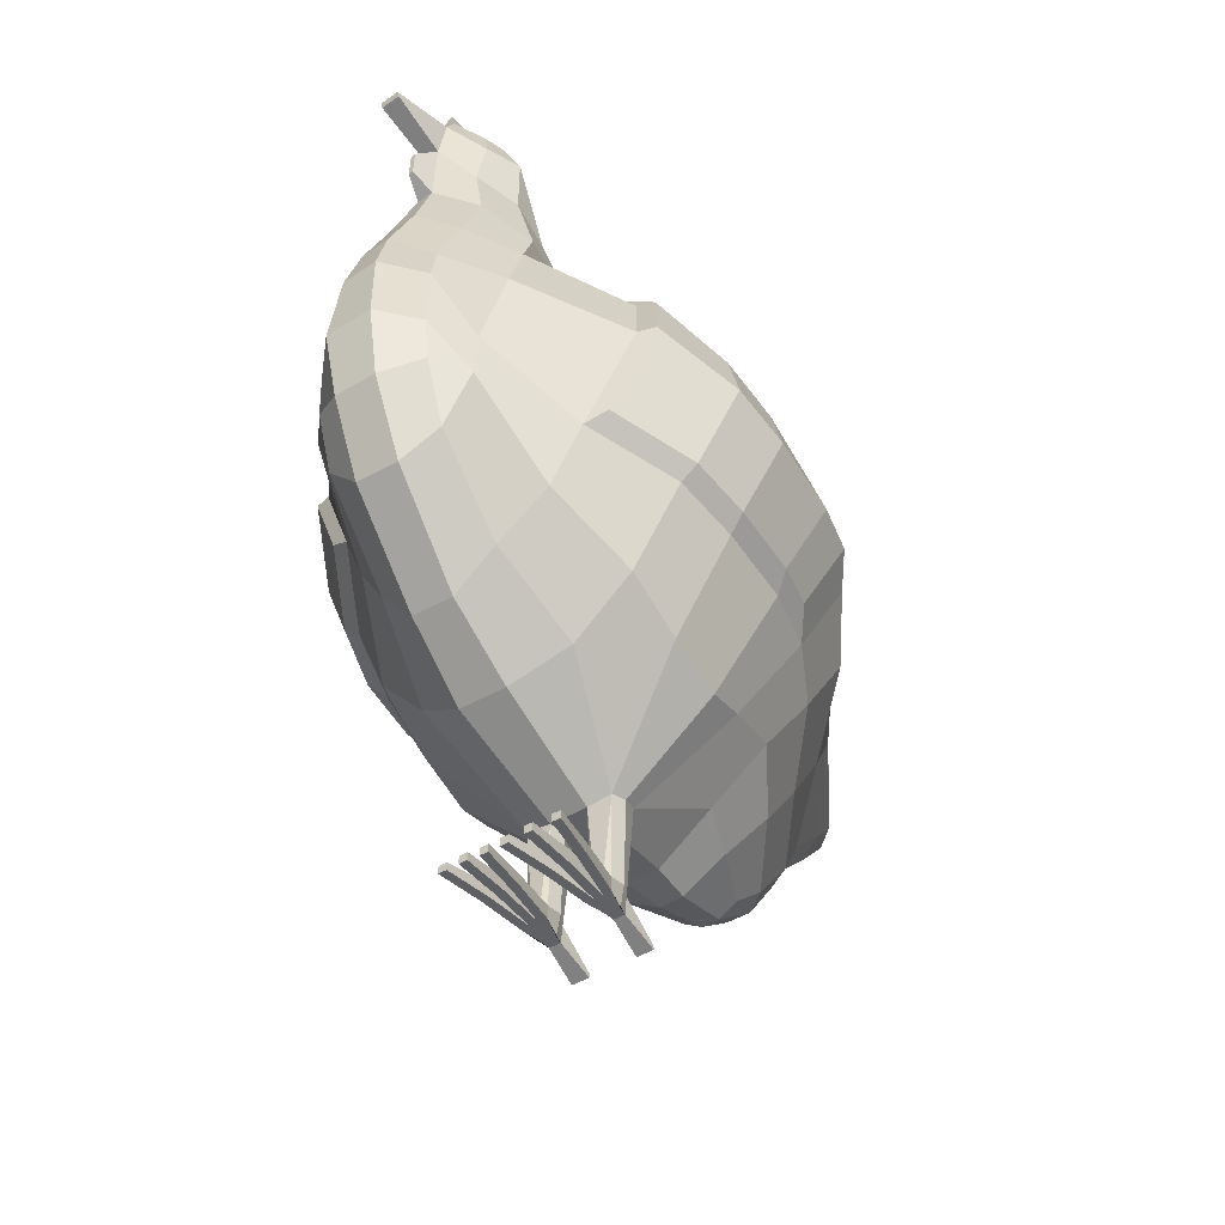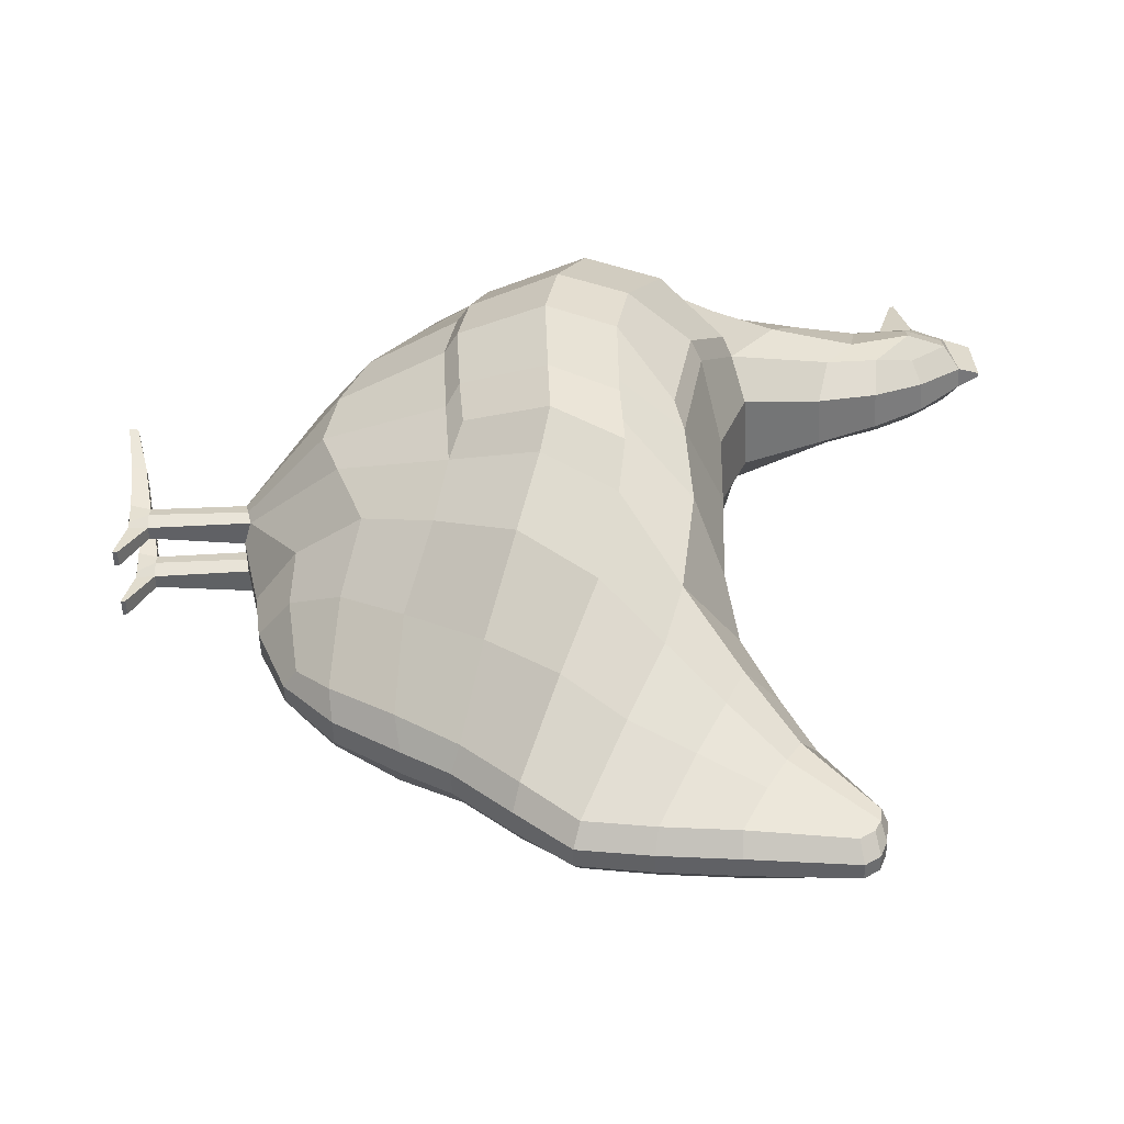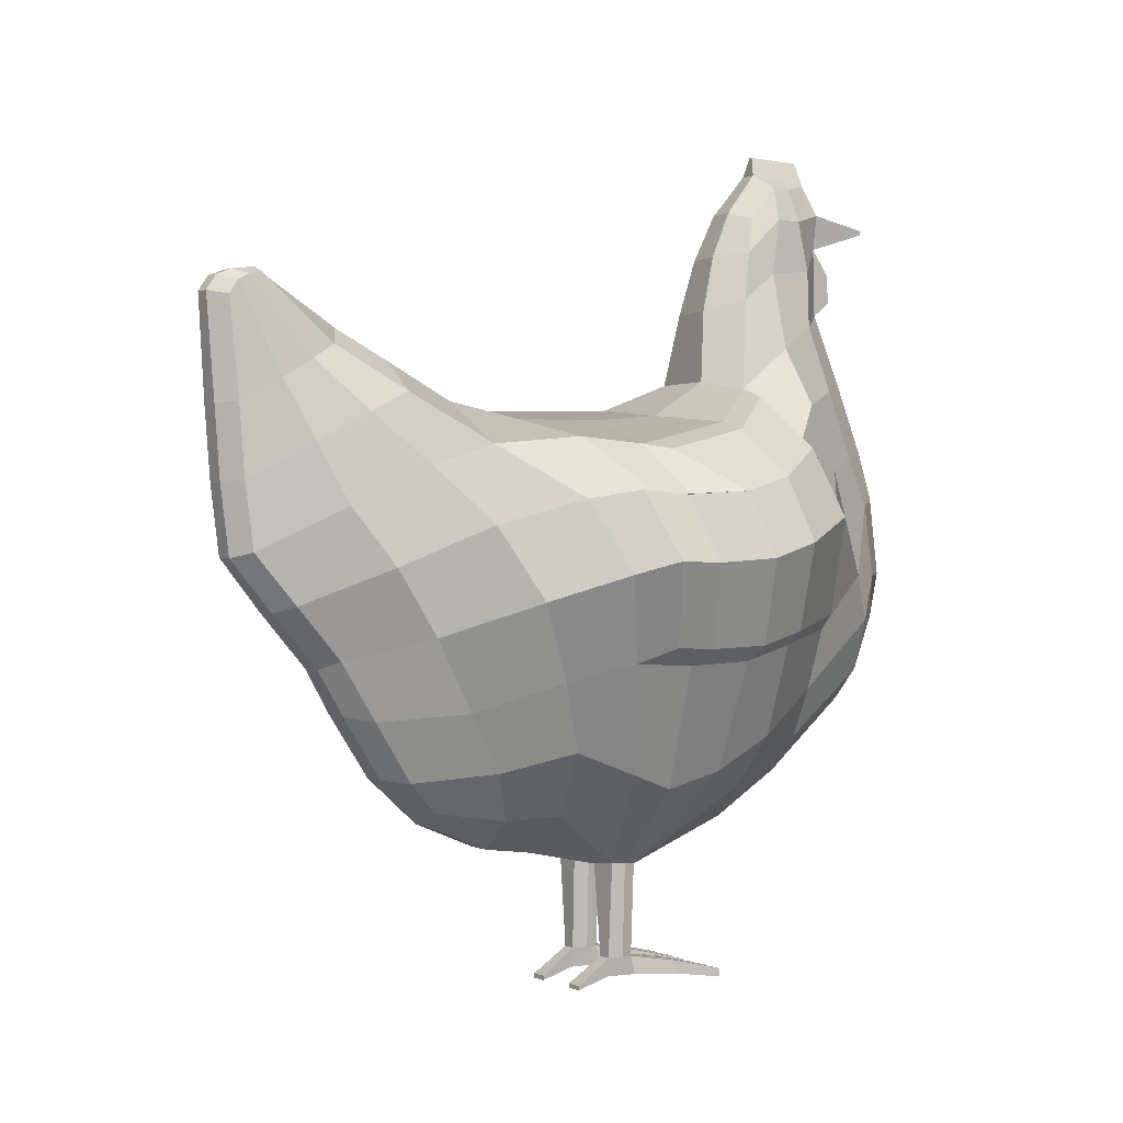
<metadata>
{"format":"obj","ext":"obj","renderer":"f3d","projection":"perspective","resolution":1024,"background":"white","views":[{"elev":-49.7,"azim":32.7,"up":"+Y"},{"elev":-50.0,"azim":91.3,"up":"+Z"},{"elev":1.6,"azim":-124.9,"up":"+Y"}]}
</metadata>
<code>
o Chicken
v -0.1451 0.9801 -0.8554
v -0.1702 0.4642 -0.5433
v -0.1983 0.7314 -0.7001
v -0.2475 1.097 -0.6055
v -0.09178 0.2548 -0.2187
v -0.3164 0.949 0.1867
v -0.181 0.595 0.2239
v -0.2518 0.5108 0.05555
v -0.4181 0.8512 -0.4042
v -0.2563 0.4518 -0.2824
v -0.05723 0.3822 -0.6211
v -0.07176 0.6861 -0.8353
v -0.0817 1.218 -0.9632
v -0.07787 1.283 -0.8512
v -0.05873 1.172 -1.041
v -0.04747 1.397 -1.035
v -0.2752 1.1 -0.2786
v -0.08813 0.2482 -0.1615
v -0.2507 0.4468 -0.07024
v -0.09516 1.31 0.2334
v -0.1114 0.6242 0.4154
v -0.1489 1.05 0.3246
v -0.1473 0.7316 0.4137
v -0.05376 1.361 0.3337
v -0.1108 0.7368 0.4602
v -0.07462 1.08 0.4312
v -0.1068 0.8245 0.471
v -0.01059 1.591 0.2094
v -0.01122 1.664 0.2682
v -0.003295 1.639 0.3457
v -0.04679 1.482 0.3349
v -0.04378 1.472 0.2417
v -0.04092 1.415 0.1671
v -0.04831 1.588 0.2536
v -0.02722 1.516 0.1889
v 0.1451 0.98 -0.8558
v 0.1112 0.4725 0.2357
v 0.1679 0.4642 -0.5434
v 0.1981 0.7312 -0.7005
v 0.3039 1.141 -0.01768
v 0.2552 1.084 -0.6319
v 0.3709 0.9142 0.2097
v 0.2082 0.5718 0.2267
v 0.2619 0.4898 0.05529
v 0.4102 0.8338 -0.4358
v 0.2604 0.4487 -0.2832
v 0.05872 0.8964 -1.013
v 0.05542 0.3795 -0.6186
v 0.08187 1.218 -0.9632
v 0.07803 1.283 -0.8514
v 0.0589 1.172 -1.041
v 0.05018 1.412 -0.9871
v 0.33 1.099 -0.2735
v 0.08008 0.2489 -0.164
v 0.2666 0.4382 -0.07162
v 0.1788 1.3 0.2628
v 0.1979 1.037 0.357
v 0.1726 0.7097 0.408
v 0.1198 0.7219 0.466
v 0.1218 1.586 0.2236
v 0.1152 1.659 0.2818
v 0.1032 1.476 0.351
v 0.1388 1.466 0.2613
v 0.1476 1.408 0.1873
v 0.09264 1.62 0.3589
v 0.149 1.581 0.2747
v 0.06026 1.731 0.2608
v 0.05206 1.732 0.2599
v -0.04728 0.8275 0.5384
v 0.05077 0.8229 0.5447
v 0.04559 0.684 0.5076
v -0.04054 0.6884 0.5046
v 0.02139 1.482 0.4506
v 0.03178 1.482 0.4517
v 0.02944 1.422 0.4514
v 0.01936 1.422 0.4504
v 0.02704 0.3237 0.0738
v 0.04547 1.391 0.4081
v 0.01071 1.392 0.4043
v 0.01246 1.39 0.09651
v 0.09804 1.504 0.1388
v 0.02471 1.507 0.1309
v 0.03637 0.552 0.4156
v 0.08228 1.625 0.3745
v -0.001167 1.628 0.3655
v -0.01988 0.883 -1.043
v 0.02011 0.8838 -1.043
v -0.0202 1.171 -1.072
v 0.09069 1.19 -0.5947
v 0.1378 1.175 -0.2423
v -0.06282 1.151 -0.238
v 0.02831 1.317 -0.8227
v -0.03651 0.2468 -0.2237
v 0.01753 1.425 -0.9881
v 0.03346 0.2396 -0.1604
v -0.01633 1.377 -1.086
v -0.02566 0.45 -0.723
v 0.02429 0.45 -0.723
v 0.02444 0.669 -0.86
v -0.02421 0.6689 -0.8599
v 0.01761 0.353 -0.618
v 0.000323 1.584 0.5308
v 0.04265 1.583 0.5354
v 0.04256 1.574 0.5305
v 0.000784 1.575 0.526
v 0.04816 1.725 0.3711
v 0.04005 1.726 0.3703
v -0.1869 0.8654 -0.7798
v -0.264 1.103 0.1324
v -0.3578 0.9935 -0.468
v -0.3899 0.9873 -0.2318
v -0.1273 1.191 0.2793
v 0.1864 0.8652 -0.7803
v 0.3427 1.076 0.1633
v 0.3629 0.9737 -0.4953
v 0.07058 0.7927 -0.9289
v 0.4267 0.9627 -0.2238
v 0.1937 1.179 0.3115
v -0.01351 1.248 0.4478
v 0.04906 1.246 0.4545
v -0.02413 0.7787 -0.9563
v -0.1884 0.5848 -0.6172
v -0.3251 0.6991 0.04711
v -0.228 0.7226 0.2218
v -0.348 0.6777 -0.3473
v -0.08153 0.5683 -0.7661
v -0.3555 0.6739 -0.08079
v -0.1528 0.8286 0.3893
v 0.1882 0.5847 -0.6176
v 0.3588 0.6673 0.05146
v 0.2738 0.6945 0.2278
v 0.3485 0.6652 -0.3751
v 0.378 0.648 -0.07942
v 0.1781 0.8118 0.4059
v -0.02678 0.5773 -0.8061
v 0.3793 1.067 0.1577
v 0.2445 1.192 0.1459
v 0.4128 0.987 -0.4064
v 0.4576 0.8531 -0.3632
v 0.3434 1.121 -0.00512
v 0.4425 1.001 0.01467
v 0.4746 0.8661 0.03678
v 0.3165 0.7216 0.2134
v 0.4053 0.9188 0.1967
v 0.4879 0.8435 -0.08839
v 0.3687 1.081 -0.2341
v 0.4543 0.9772 -0.1137
v 0.3942 0.6934 0.05352
v 0.3911 0.6915 -0.3141
v 0.4119 0.6744 -0.06583
v -0.3027 1.095 0.1308
v -0.1482 1.204 0.1196
v -0.4015 1.011 -0.3697
v -0.459 0.8762 -0.322
v -0.2598 1.133 -0.01841
v -0.3783 1.037 0.001759
v -0.429 0.9073 0.02854
v -0.2699 0.7537 0.2084
v -0.3498 0.9552 0.1765
v -0.4523 0.8786 -0.08846
v -0.3111 1.09 -0.2353
v -0.4047 1.009 -0.1188
v -0.3576 0.7288 0.05235
v -0.3863 0.7077 -0.276
v -0.3876 0.7056 -0.06331
v 0.08303 0.0212 -0.1591
v 0.0494 0.0212 -0.2168
v 0.03233 0.0212 -0.1591
v -0.07565 0.0212 -0.2168
v -0.08913 0.0212 -0.1591
v -0.05262 0.0212 -0.2168
v -0.03892 0.0212 -0.1591
v -0.07795 0.05866 -0.2176
v -0.05032 0.05866 -0.2181
v -0.08412 0.05866 -0.1658
v -0.04395 0.05866 -0.1656
v 0.03758 0.06088 -0.1658
v 0.047 0.06088 -0.2185
v 0.07351 0.06088 -0.2185
v 0.07776 0.06088 -0.1665
v -0.06901 0.3268 0.0738
v -0.1639 0.4005 0.04943
v -0.05103 0.5573 0.4146
v -0.008365 1.624 0.3481
v -0.0155 1.239 0.0686
v -0.0926 1.222 0.1201
v -0.02534 0.2957 -0.4808
v -0.1099 0.3616 -0.4896
v -0.01731 1.425 -0.9881
v -0.05001 1.412 -0.9871
v -0.03993 0.2399 -0.1605
v 0.03508 1.691 0.25
v -0.1228 0.4897 0.2347
v -0.06311 0.4128 0.2247
v -0.02118 1.1 0.5032
v 0.01626 1.537 0.4049
v -0.217 1.148 -0.03395
v -0.04278 1.164 -0.07369
v -0.05855 0.8939 -1.012
v 0.002751 1.642 0.3599
v -0.06847 1.182 -0.5916
v -0.02808 1.317 -0.8227
v 0.0306 1.605 0.1779
v -0.01632 1.406 -1.066
v -0.04753 1.369 -1.054
v -0.07196 0.4448 -0.6824
v -0.01815 0.353 -0.618
v -0.07085 0.7925 -0.9285
v -0.06925 1.223 0.3786
v -0.09634 0.9748 0.4576
v -0.03246 0.9909 0.5302
v -0.05566 0.0212 -0.1591
v -0.0724 0.0212 -0.1591
v -0.05566 0.05866 -0.1592
v -0.0724 0.05866 -0.1593
v 0.07597 1.689 0.2544
v 0.1213 0.8123 0.4816
v 0.02073 0.4081 0.2247
v 0.03953 1.098 0.5093
v 0.1049 1.073 0.4488
v 0.05041 1.536 0.4086
v 0.1089 1.387 0.1069
v 0.143 1.179 -0.06862
v 0.08066 1.639 0.3682
v 0.08934 1.636 0.3556
v 0.08941 1.603 0.1842
v 0.0341 0.2464 -0.2237
v 0.0852 0.2623 -0.2237
v 0.01655 1.406 -1.066
v 0.04763 1.397 -1.035
v 0.01656 1.377 -1.086
v 0.04769 1.369 -1.054
v 0.07009 0.4448 -0.6824
v 0.1417 0.3847 0.04943
v 0.1209 1.354 0.3524
v 0.137 1.51 0.2065
v 0.1138 0.6022 0.4063
v 0.1955 1.21 0.1467
v 0.1294 1.235 0.08125
v 0.02043 1.171 -1.072
v 0.1089 0.3619 -0.4899
v 0.0254 0.2958 -0.4809
v 0.07192 0.6862 -0.8354
v 0.1162 1.216 0.3985
v 0.02391 0.7788 -0.9565
v 0.0268 0.5773 -0.8061
v 0.08143 0.5683 -0.7661
v 0.04198 0.9878 0.5369
v 0.1177 0.9662 0.476
v 0.07173 0.0212 -0.2168
v 0.06613 0.0212 -0.1591
v 0.04923 0.0212 -0.1591
v 0.06581 0.06088 -0.1597
v 0.04907 0.06088 -0.1594
v -0.09592 -0.003035 0.04265
v -0.1127 -0.003035 0.04265
v -0.1127 0.01402 0.04243
v -0.09592 0.01402 0.04251
v -0.05585 -0.003111 0.04371
v -0.07259 -0.003111 0.04371
v -0.05585 0.01395 0.04364
v -0.07259 0.01395 0.04356
v -0.01766 0.01387 0.04112
v -0.01766 -0.003191 0.04112
v -0.0344 -0.003191 0.04112
v -0.0344 0.01387 0.04105
v 0.02036 -0.003137 0.04112
v 0.00346 -0.003137 0.04112
v 0.00346 0.01494 0.04112
v 0.0202 0.01494 0.04085
v 0.06684 -0.002815 0.04284
v 0.04994 -0.002815 0.04284
v 0.06653 0.01526 0.04229
v 0.04978 0.01526 0.04256
v 0.1183 -0.00255 0.04136
v 0.1178 0.01552 0.04054
v 0.1014 -0.00255 0.04136
v 0.1011 0.01552 0.04081
v -0.08182 0.01078 -0.2937
v -0.08182 0.001929 -0.2943
v -0.04727 0.001929 -0.2943
v -0.04727 0.01078 -0.2943
v 0.04377 0.002104 -0.2945
v 0.04376 0.01148 -0.2945
v 0.07691 0.01148 -0.2945
v 0.07726 0.002104 -0.2945
v -0.2663 1.112 -0.4207
v -0.09642 0.2515 -0.1897
v -0.2514 0.4185 -0.1953
v 0.2993 1.11 -0.4378
v 0.2656 0.4154 -0.1968
v 0.1177 1.169 -0.4429
v 0.4073 0.9769 -0.3303
v -0.3858 0.9992 -0.3177
v 0.3738 0.6566 -0.2473
v -0.3661 0.6709 -0.2301
v 0.4769 0.8491 -0.2633
v 0.4383 0.9789 -0.2934
v 0.4077 0.6832 -0.2211
v -0.4623 0.8723 -0.2353
v -0.4121 1.001 -0.2725
v -0.3968 0.7038 -0.1994
v -0.07758 0.0212 -0.2003
v -0.09104 0.05866 -0.1916
v 0.08542 0.06088 -0.1925
v 0.08863 0.2556 -0.1941
v -0.07505 1.15 -0.437
v 0.07306 0.0212 -0.2003
v 0.04642 0.0212 -0.2003
v -0.05063 0.0212 -0.2003
v -0.03714 0.05866 -0.1921
v 0.03269 0.06088 -0.1921
v -0.03175 0.2434 -0.1923
v 0.02756 0.243 -0.1919
v 0.09779 0.04185 -0.06298
v 0.08345 0.04185 -0.05944
v 0.08377 0.01297 -0.05889
v 0.1007 0.01297 -0.05889
v 0.04958 0.01284 -0.05815
v 0.06649 0.01284 -0.05815
v 0.04943 0.04172 -0.05842
v 0.06617 0.04172 -0.0587
v 0.03479 0.01268 -0.05901
v 0.03464 0.04156 -0.05928
v 0.02052 0.04156 -0.06236
v 0.01789 0.01268 -0.05901
v -0.03081 0.03991 -0.06224
v -0.04503 0.03991 -0.05908
v -0.02829 0.01265 -0.05901
v -0.04503 0.01265 -0.05901
v -0.07249 0.03995 -0.05786
v -0.07249 0.01269 -0.05771
v -0.05575 0.03995 -0.05779
v -0.05575 0.01269 -0.05771
v -0.08416 0.01273 -0.05824
v -0.08416 0.03999 -0.05839
v -0.1009 0.01273 -0.05824
v -0.09839 0.03999 -0.06167
v -0.2075 1.056 -0.7159
v -0.2449 0.5027 -0.4124
v -0.3376 0.8002 -0.5483
v -0.085 1.255 -0.8996
v 0.2068 1.049 -0.728
v 0.2458 0.5006 -0.4141
v 0.3325 0.7911 -0.561
v 0.08516 1.255 -0.8996
v 0.2835 0.935 -0.6394
v -0.2862 0.9443 -0.6255
v 0.2963 0.6387 -0.4862
v -0.296 0.6453 -0.4744
v -0.01668 1.419 -1.033
v 0.03214 0.2833 -0.3882
v 0.1424 0.3687 -0.3851
v -0.1433 0.3677 -0.384
v -0.04841 1.409 -1.013
v 0.04857 1.409 -1.013
v 0.01691 1.419 -1.033
v -0.03319 0.2834 -0.388
v -0.1134 1.099 -0.9087
v -0.1668 1.194 -0.7438
v 0.1135 1.099 -0.9089
v 0.05881 1.029 -1.03
v 0.1644 1.187 -0.7581
v 0.0555 1.257 -0.7213
v -0.02004 1.023 -1.061
v -0.05224 1.256 -0.7214
v -0.05864 1.029 -1.03
v 0.02027 1.023 -1.061
v 0.1453 1.153 -0.8177
v -0.1472 1.156 -0.8131
v 0.06098 1.672 0.3819
v 0.1004 1.657 0.325
v 0.0683 1.608 0.4105
v 0.1153 1.584 0.3399
v -0.006041 1.661 0.3135
v -0.02903 1.589 0.3244
v 0.02138 1.673 0.3777
v 0.003613 1.61 0.4035
f 354 5 10 340
f 289 10 5 288
f 350 125 9 341
f 124 123 8 7
f 348 110 4 339
f 111 162 161 17
f 7 8 182 193
f 109 151 159 6
f 296 125 10 289
f 188 2 206 11
f 108 1 199 208
f 122 3 12 126
f 367 359 13 15
f 370 360 14 342
f 15 13 16 205
f 342 14 190 355
f 123 127 19 8
f 186 152 151 109
f 8 19 18 182
f 124 7 23 128
f 7 193 21 23
f 109 6 22 112
f 128 23 27 210
f 23 21 25 27
f 112 22 26 209
f 34 376 375 29
f 35 34 29 28
f 186 20 32 33
f 20 24 31 32
f 33 32 34 35
f 32 31 376 34
f 353 344 46 228
f 291 306 228 46
f 349 345 45 132
f 131 43 44 130
f 347 343 41 115
f 133 150 148 130
f 43 37 234 44
f 131 143 144 42
f 295 291 46 132
f 241 48 233 38
f 113 116 47 36
f 129 247 243 39
f 362 51 49 361
f 369 346 50 363
f 51 232 230 49
f 346 356 52 50
f 130 44 55 133
f 130 148 143 131
f 44 234 54 55
f 131 134 58 43
f 43 58 237 37
f 114 118 57 42
f 134 249 217 58
f 58 217 59 237
f 118 244 220 57
f 66 61 372 374
f 236 60 61 66
f 238 64 63 56
f 56 63 62 235
f 64 236 66 63
f 63 66 374 62
f 119 120 78 79
f 207 101 242 187
f 198 223 90 91
f 202 92 94 189
f 105 104 103 102
f 194 218 83 183
f 97 98 101 207
f 80 222 239 185
f 96 231 240 88
f 121 245 99 100
f 135 246 98 97
f 204 229 231 96
f 191 95 77 181
f 203 226 81 82
f 351 357 229 204
f 358 352 227 93
f 192 216 226 203
f 366 364 92 202
f 307 292 89 201
f 365 368 87 86
f 185 239 223 198
f 378 373 371 377
f 183 83 71 72
f 82 81 222 80
f 211 248 219 195
f 181 77 218 194
f 72 71 70 69
f 86 87 245 121
f 195 219 120 119
f 56 235 244 118
f 238 56 118 114
f 293 298 138 115
f 39 243 116 113
f 290 293 115 41
f 53 146 147 117
f 345 347 115 45
f 20 112 209 24
f 186 109 112 20
f 123 163 165 127
f 3 108 208 12
f 287 4 110 294
f 197 155 152 186
f 341 9 110 348
f 69 70 248 211
f 100 99 246 135
f 57 220 249 134
f 42 57 134 131
f 42 144 136 114
f 38 233 247 129
f 295 299 150 133
f 114 136 137 238
f 344 349 132 46
f 22 128 210 26
f 6 124 128 22
f 17 161 155 197
f 2 122 126 206
f 124 158 163 123
f 294 301 162 111
f 340 10 125 350
f 313 314 95 191
f 136 144 142 141
f 298 297 139 138
f 141 142 145 147
f 140 141 147 146
f 137 136 141 140
f 142 148 150 145
f 297 299 149 139
f 144 143 148 142
f 115 138 139 45
f 45 139 149 132
f 40 140 146 53
f 238 137 140 40
f 151 156 157 159
f 301 153 154 300
f 156 162 160 157
f 155 161 162 156
f 152 155 156 151
f 157 160 165 163
f 300 154 164 302
f 159 157 163 158
f 296 302 164 125
f 125 164 154 9
f 6 159 158 124
f 9 154 153 110
f 375 377 192 29
f 12 100 135 126
f 27 69 211 210
f 26 195 119 209
f 199 86 121 208
f 25 72 69 27
f 182 181 194 193
f 210 211 195 26
f 35 82 80 33
f 21 183 72 25
f 186 185 198 197
f 367 365 86 199
f 287 307 201 4
f 360 366 202 14
f 29 192 203 28
f 354 358 93 5
f 355 351 204 16
f 28 203 82 35
f 18 191 181 182
f 16 204 96 205
f 126 135 97 206
f 208 121 100 12
f 205 96 88 15
f 33 80 185 186
f 206 97 207 11
f 193 194 183 21
f 14 202 189 190
f 197 198 91 17
f 11 207 187 188
f 209 119 79 24
f 31 24 79 196
f 31 196 378 376
f 372 61 216 371
f 70 217 249 248
f 99 243 247 246
f 87 47 116 245
f 219 220 244 120
f 120 244 235 78
f 101 48 241 242
f 223 40 53 90
f 62 374 373 221
f 92 50 52 94
f 218 37 237 83
f 98 233 48 101
f 222 64 238 239
f 231 232 51 240
f 245 116 243 99
f 246 247 233 98
f 229 230 232 231
f 95 54 234 77
f 226 60 236 81
f 357 356 230 229
f 352 353 228 227
f 216 61 60 226
f 364 363 50 92
f 292 290 41 89
f 368 362 47 87
f 239 238 40 223
f 83 237 59 71
f 81 236 64 222
f 235 62 221 78
f 248 249 220 219
f 77 234 37 218
f 71 59 217 70
f 90 53 290 292
f 17 91 307 287
f 127 165 302 296
f 160 300 302 165
f 162 301 300 160
f 145 150 299 297
f 147 145 297 298
f 110 153 301 294
f 132 149 299 295
f 17 287 294 111
f 53 117 293 290
f 117 147 298 293
f 91 90 292 307
f 133 55 291 295
f 55 54 306 291
f 127 296 289 19
f 19 289 288 18
f 93 227 314 313
f 242 241 353 352
f 94 52 356 357
f 190 189 351 355
f 188 187 358 354
f 2 340 350 122
f 38 129 349 344
f 3 341 348 108
f 39 113 347 345
f 187 242 352 358
f 189 94 357 351
f 49 230 356 346
f 361 49 346 369
f 113 36 343 347
f 129 39 345 349
f 241 38 344 353
f 13 342 355 16
f 359 370 342 13
f 108 348 339 1
f 122 350 341 3
f 188 354 340 2
f 1 339 370 359
f 36 361 369 343
f 240 51 362 368
f 89 41 363 364
f 4 201 366 360
f 15 88 365 367
f 88 240 368 365
f 201 89 364 366
f 343 369 363 41
f 47 362 361 36
f 339 4 360 370
f 199 1 359 367
f 225 372 371 224
f 65 374 372 225
f 224 371 373 84
f 84 373 374 65
f 30 375 376 184
f 85 378 377 200
f 184 376 378 85
f 200 377 375 30
f 196 105 102 378
f 221 373 103 104
f 102 103 373 378
f 196 221 104 105
f 312 309 168 177
f 305 308 250 179
f 316 278 276 315
f 252 168 309 167
f 304 303 170 175
f 328 266 263 327
f 311 310 171 174
f 171 310 172 212
f 313 311 174 93
f 191 214 176
f 288 304 175 18
f 54 253 180
f 306 305 179 228
f 314 312 177 95
f 93 174 173 5
f 18 175 215
f 18 215 214 191
f 169 213 170 303
f 169 171 212 213
f 336 258 255 335
f 332 260 262 331
f 173 279 280 169
f 228 179 178 227
f 95 177 254
f 95 254 253 54
f 166 251 250 308
f 251 252 167 250
f 324 270 267 323
f 320 271 272 319
f 167 283 286 250
f 257 256 255 258
f 335 255 256 337
f 338 257 258 336
f 337 256 257 338
f 262 260 259 261
f 331 262 261 333
f 334 259 260 332
f 333 261 259 334
f 266 265 264 263
f 327 263 264 329
f 329 264 265 330
f 330 265 266 328
f 269 268 267 270
f 325 269 270 324
f 326 268 269 325
f 323 267 268 326
f 274 272 271 273
f 319 272 274 321
f 322 273 271 320
f 321 274 273 322
f 278 277 275 276
f 318 275 277 317
f 317 277 278 316
f 315 276 275 318
f 282 281 280 279
f 285 286 283 284
f 178 284 283 167
f 169 280 281 171
f 171 281 282 174
f 179 285 284 178
f 174 282 279 173
f 250 286 285 179
f 54 180 305 306
f 5 173 304 288
f 173 169 303 304
f 180 166 308 305
f 227 178 312 314
f 191 176 311 313
f 176 172 310 311
f 178 167 309 312
f 180 315 318 166
f 251 317 316 253
f 166 318 317 251
f 253 316 315 180
f 254 321 322 253
f 253 322 320 251
f 252 319 321 254
f 251 320 319 252
f 252 323 326 168
f 168 326 325 177
f 177 325 324 254
f 254 324 323 252
f 212 330 328 214
f 172 329 330 212
f 176 327 329 172
f 214 328 327 176
f 214 333 334 212
f 212 334 332 213
f 215 331 333 214
f 213 332 331 215
f 170 337 338 175
f 175 338 336 215
f 213 335 337 170
f 215 336 335 213
f 79 76 73 196
f 78 221 74 75
f 377 371 106 107
f 107 106 67 68
f 73 74 221 196
f 79 78 75 76
f 76 75 74 73
f 68 67 216 192
f 106 371 216 67
f 107 68 192 377
f 184 85 200 30
f 65 225 224 84
l 374 376

</code>
